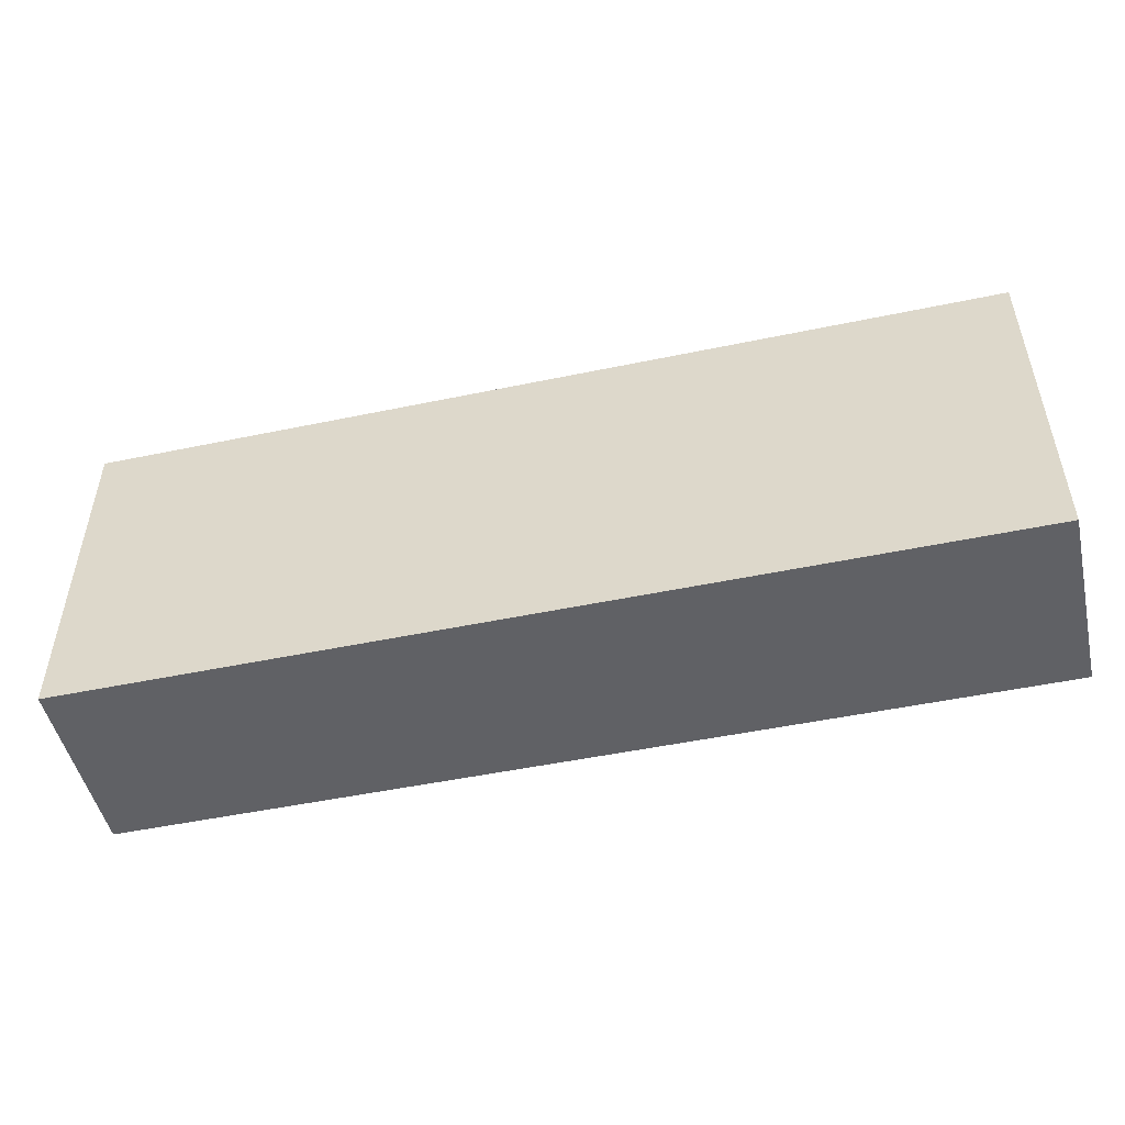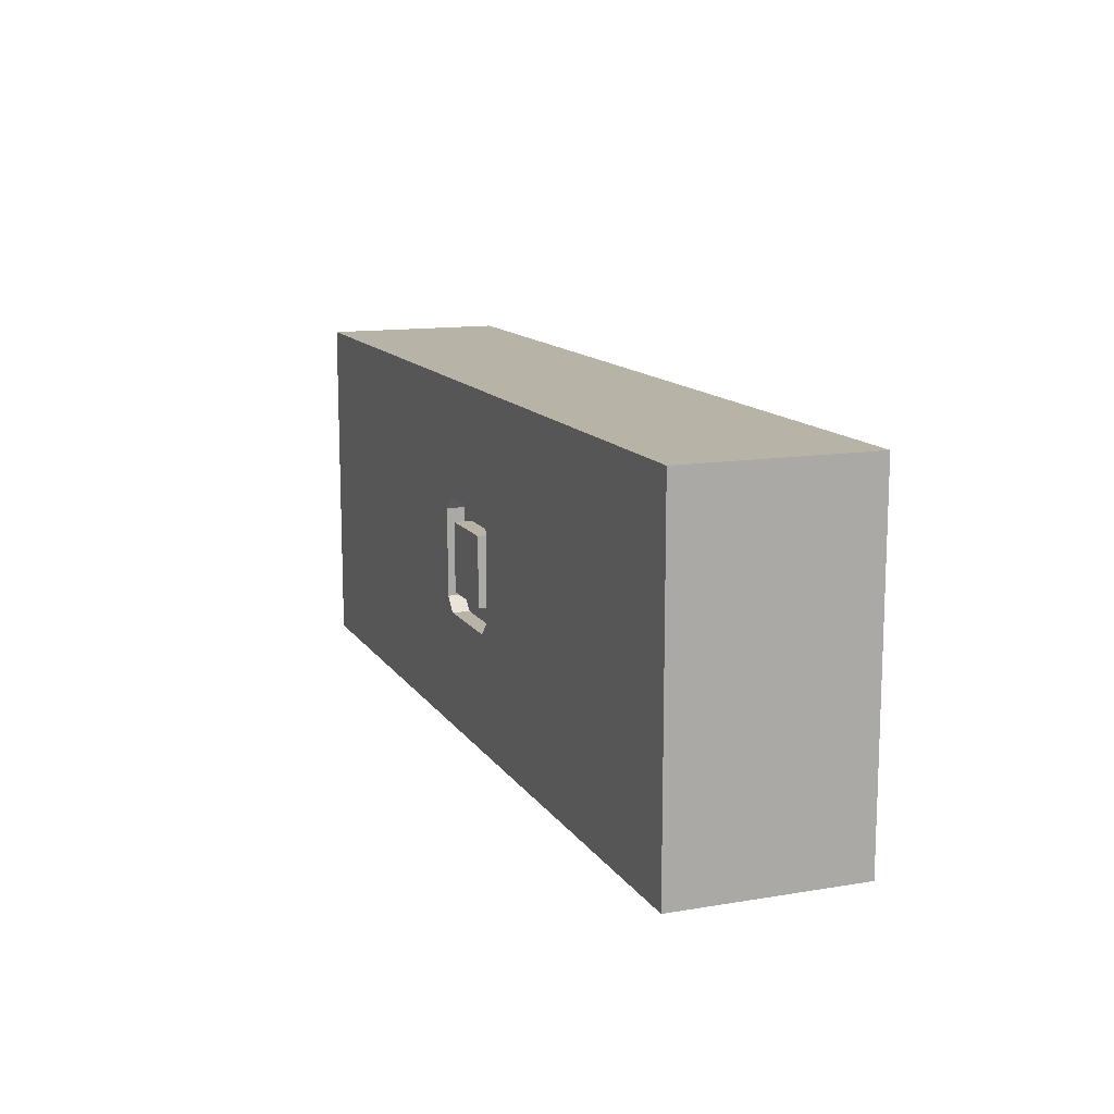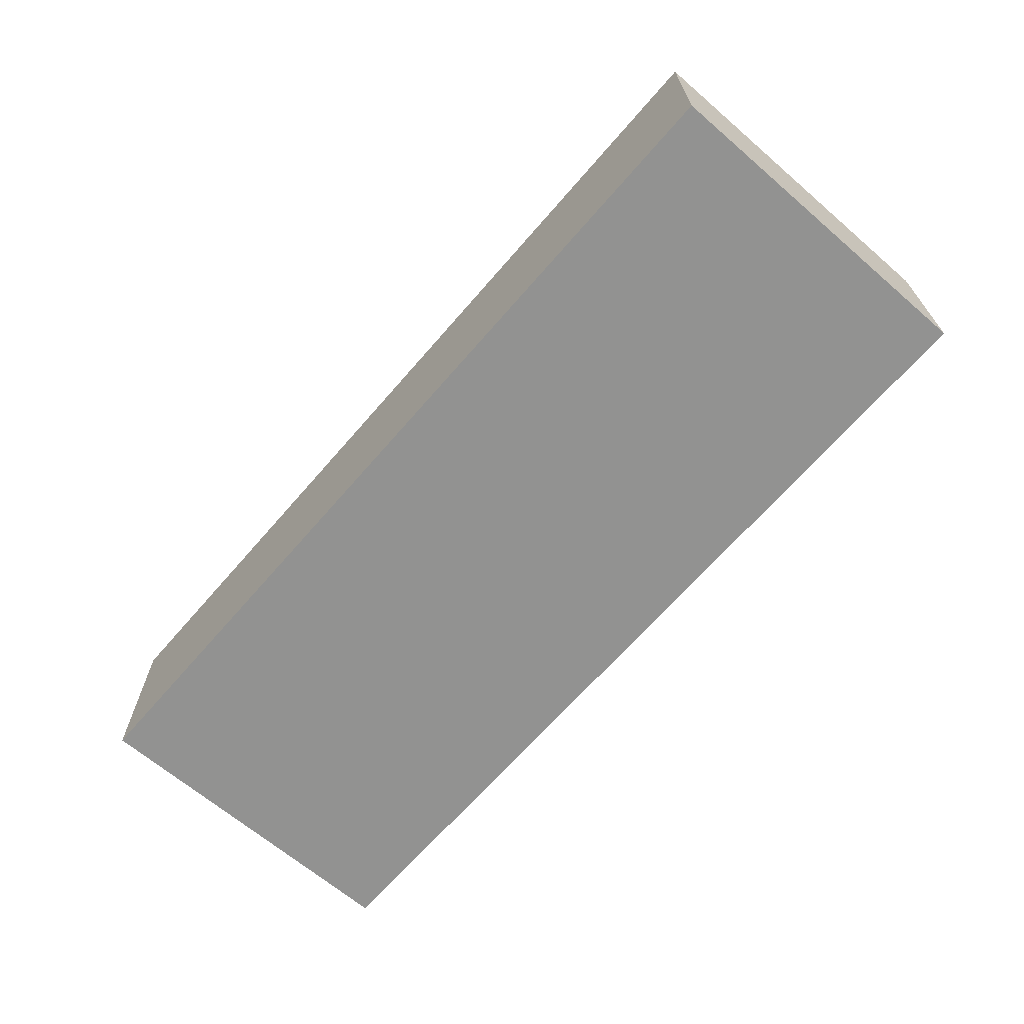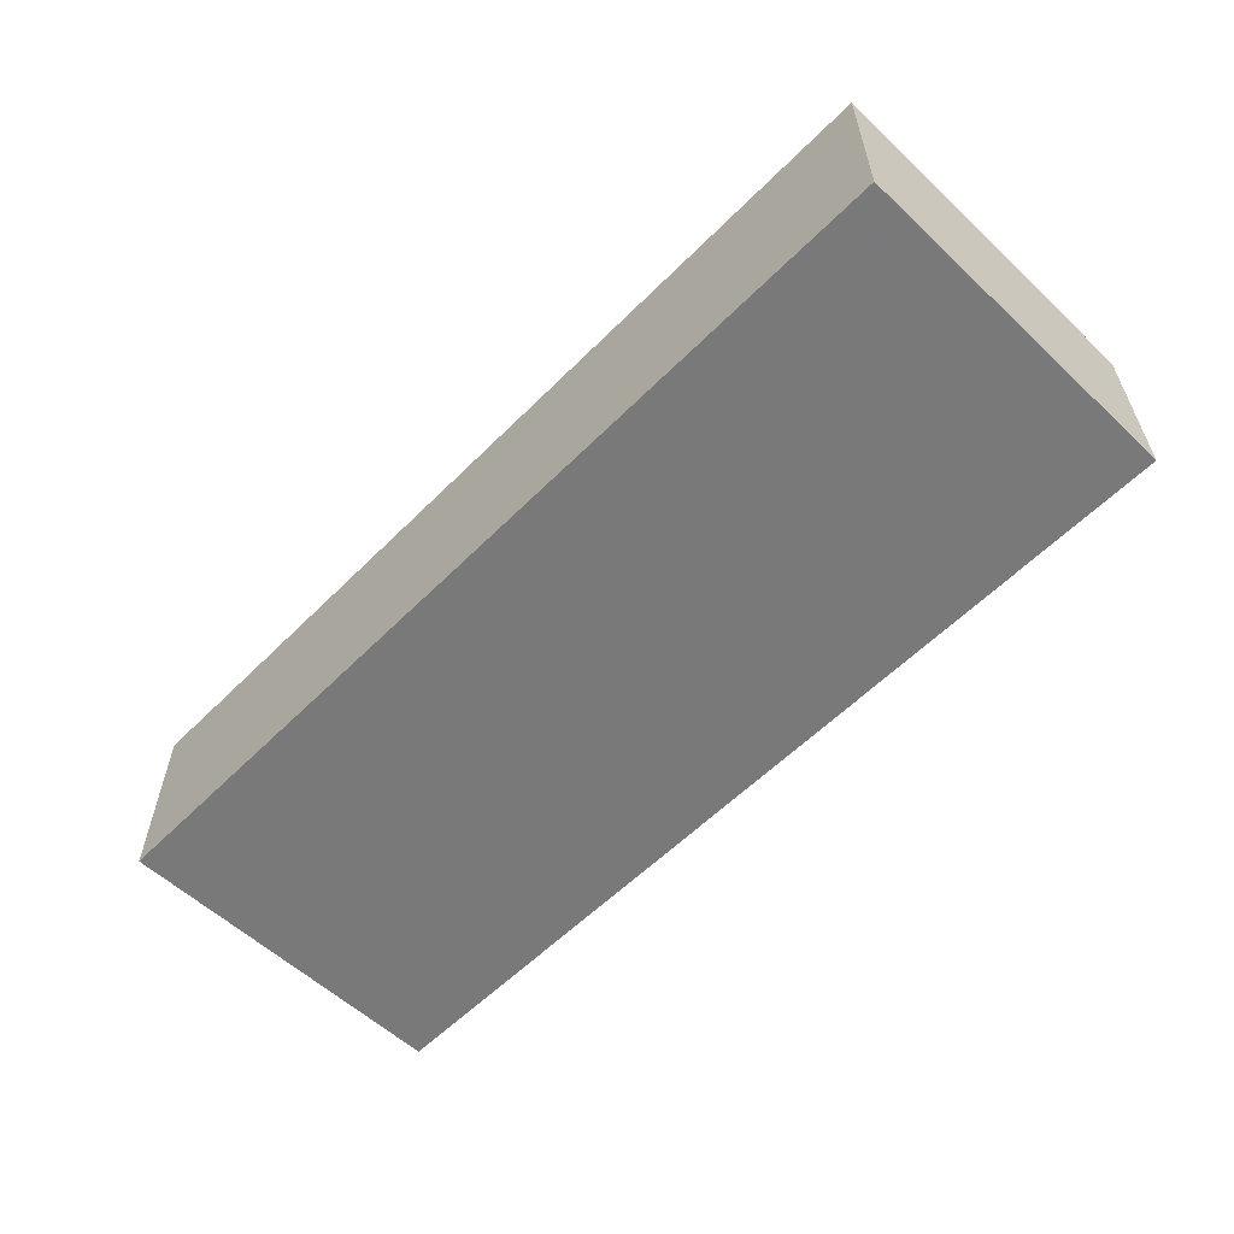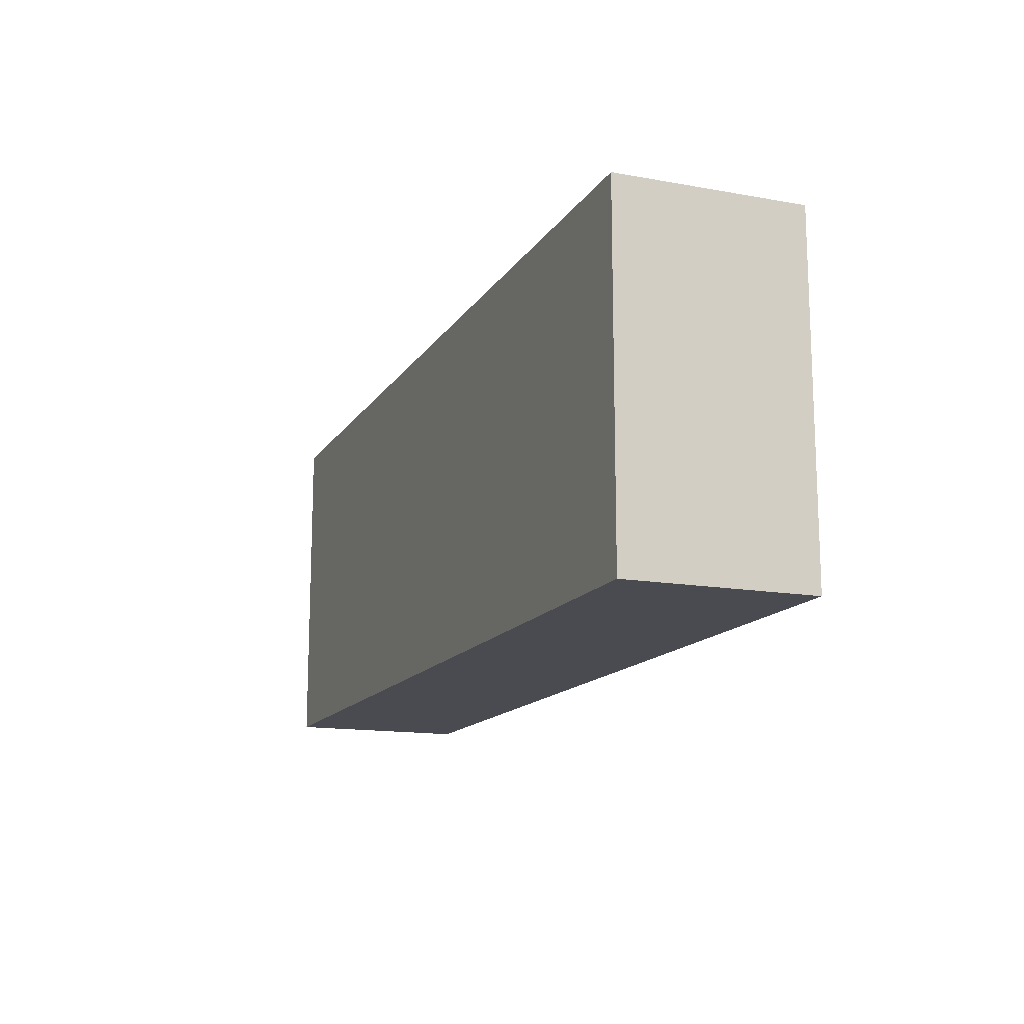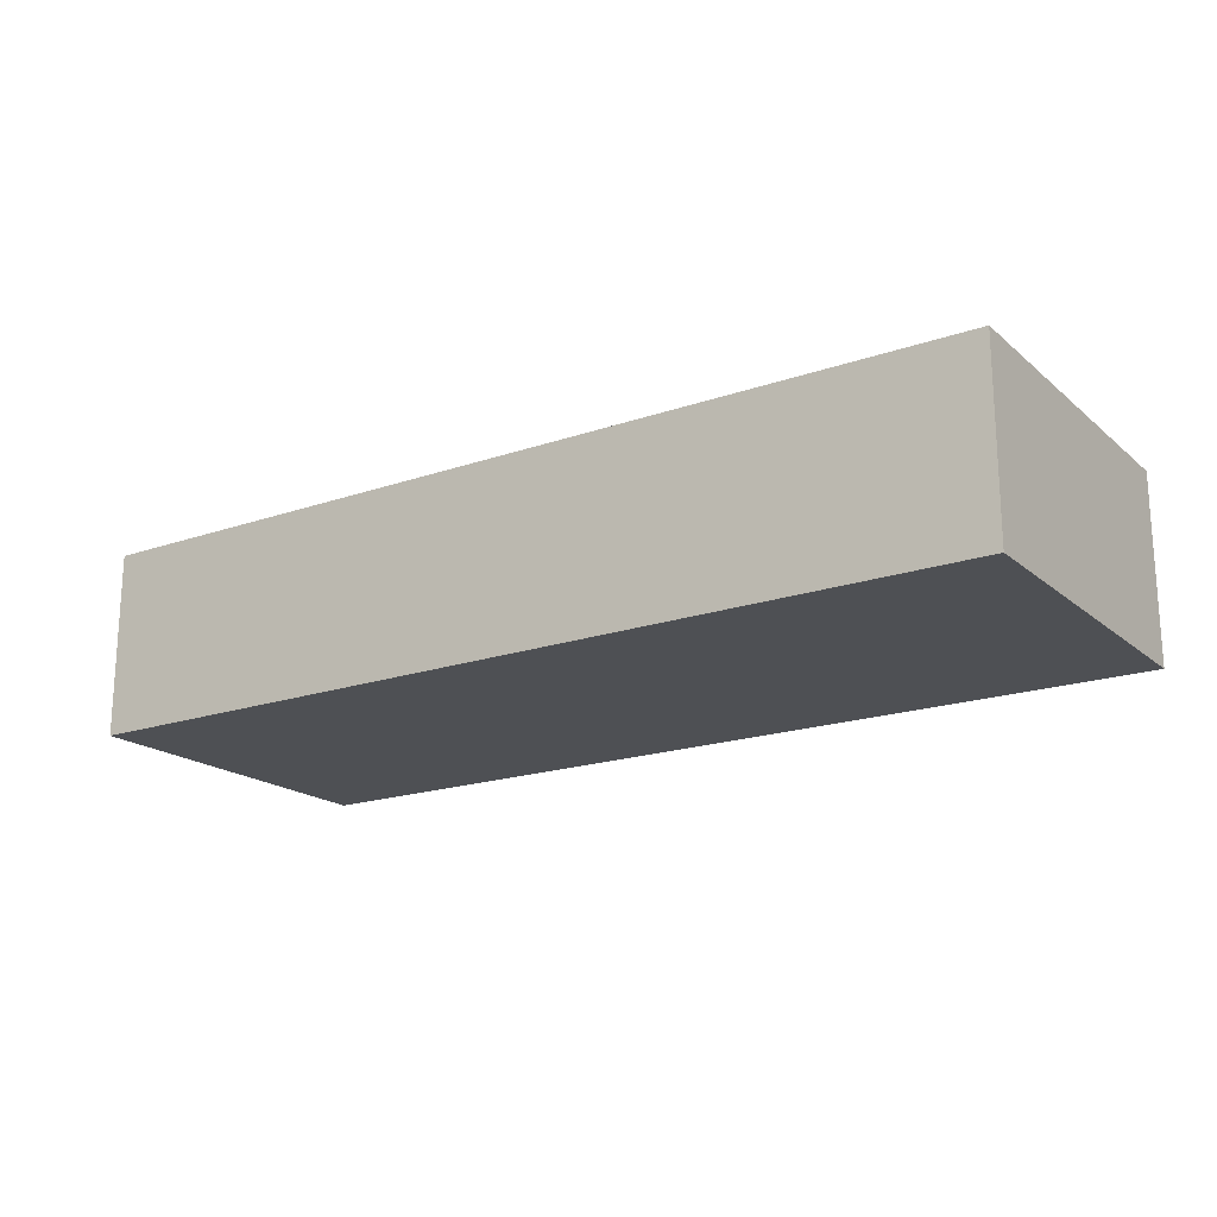
<metadata>
{"format":"obj","ext":"obj","renderer":"f3d","projection":"perspective","resolution":1024,"background":"white","views":[{"elev":-49.6,"azim":-167.0,"up":"+Y"},{"elev":12.8,"azim":69.0,"up":"+Y"},{"elev":-66.2,"azim":-130.8,"up":"+Z"},{"elev":-57.8,"azim":45.9,"up":"+Z"},{"elev":-14.4,"azim":-111.4,"up":"+Y"},{"elev":-18.8,"azim":-146.6,"up":"+Z"}]}
</metadata>
<code>
v 26.67 33.74 0
v 283.5 22.98 0
v 290.8 59.77 80
v 227.7 21.9 80
v 333.9 116.9 0
v 307.7 125.7 80
v 176.7 0 24.11
v 21.48 122.6 0
v 356.8 0 80
v 26.07 124.4 80
v 277 88.41 80
v 400 126.8 0
v 0 107.3 80
v 339.8 0 23.69
v 27.1 150 55.16
v 209.5 37.7 0
v 188.5 0 54.93
v 88.29 20.63 80
v 372.2 150 53.87
v 251.9 105.8 80
v 373.3 0 22.74
v 245.5 150 50.49
v 366.8 150 80
v 68.52 88.11 80
v 369.5 108.8 0
v 63.29 25.77 80
v 61.16 81.26 0
v 47.94 60.95 0
v 48.28 0 80
v 249.8 27.1 0
v 211.9 96.32 0
v 76.84 103.5 0
v 246.6 150 22.94
v 39.32 0 53.44
v 43.47 150 27.95
v 25.26 0 23.66
v 371.9 67.46 0
v 303.4 125.7 0
v 0 119.2 53.53
v 257.8 55.1 80
v 157.4 0 0
v 290.3 100.5 0
v 320.8 89.6 0
v 85.11 150 31.66
v 82.87 57.31 0
v 0 22.97 33.37
v 159 116.7 0
v 400 117.5 80
v 194.5 120.9 0
v 98.5 150 0
v 274.3 26.17 80
v 96.97 84.84 80
v 259.6 150 80
v 47.28 132 0
v 330.9 150 0
v 161.7 123.4 80
v 347.7 76.19 80
v 400 98.01 55.32
v 34.94 94.63 80
v 171.4 150 56.23
v 0 150 35.67
v 314.4 150 29.83
v 0 84.44 45.97
v 0 48.81 80
v 96.1 87.17 0
v 309.7 0 0
v 42.04 0 0
v 335.5 150 55.39
v 256.7 150 0
v 177.9 0 80
v 181 50 72.5
v 400 126.7 54.29
v 305.1 96.39 80
v 293.5 150 0
v 192.1 18.48 0
v 222.4 0 80
v 232.9 0 0
v 213.8 150 0
v 139.2 127.3 80
v 141.2 150 46.37
v 359.7 150 0
v 0 23.75 80
v 267.9 0 0
v 151.9 72.45 80
v 0 73.76 0
v 181 100 80
v 215 60 80
v 175 94 72.5
v 219 50 72.5
v 121.5 0 0
v 117.3 110.2 80
v 400 89.16 0
v 400 76.08 24.48
v 215 90 80
v 327.5 150 80
v 257.5 0 80
v 115.1 0 80
v 175 56 72.5
v 0 0 0
v 357 150 23.79
v 222.4 150 42.71
v 196.9 0 0
v 74.59 62.99 80
v 180.3 86.21 0
v 400 150 0
v 219 100 80
v 219 50 80
v 118.3 62.68 0
v 181.5 129.5 80
v 300.8 150 56.93
v 215 90 72.5
v 181 50 80
v 191.6 150 80
v 0 0 80
v 144 0 80
v 331.1 107.3 80
v 400 27.13 59.77
v 175 56 80
v 138.6 35.39 0
v 181 100 72.5
v 371.6 54.24 80
v 400 0 80
v 185 90 72.5
v 242 74.02 0
v 122.6 150 80
v 194.4 22.93 80
v 219 100 72.5
v 105 51.91 80
v 372.3 30.21 0
v 225 94 72.5
v 0 150 0
v 400 111.6 24.12
v 185 90 80
v 284.9 150 28.46
v 352.3 0 0
v 64.24 29.04 0
v 225 94 80
v 225 56 72.5
v 164.4 26.03 80
v 177.4 150 0
v 0 150 80
v 346.5 38.68 80
v 118.2 24.04 80
v 400 41.05 80
v 225 56 80
v 185 60 80
v 0 49.14 44.87
v 137.9 150 0
v 35.69 68.99 80
v 375.4 24.66 80
v 327.6 0 80
v 206.6 65.68 0
v 400 150 80
v 226.6 150 80
v 290.6 150 80
v 235.1 124.8 80
v 96.25 117.9 0
v 375.9 90.42 80
v 165.3 150 31.75
v 102.4 30.35 0
v 231.9 124.2 0
v 62.28 150 53.34
v 209.8 126.2 80
v 73.16 0 44.53
v 400 58.89 51.9
v 60.51 119.7 80
v 124.7 76.34 80
v 339.1 46.54 0
v 400 28.03 26.01
v 251.8 0 44.4
v 86.59 0 0
v 214.6 0 35.22
v 366.4 0 51.8
v 185 60 72.5
v 63.9 150 0
v 83.73 150 80
v 156.8 150 80
v 83.92 0 80
v 23.27 19.92 80
v 27.16 150 0
v 305.8 69.61 0
v 148 77.71 0
v 295.8 0 80
v 247.3 79.02 80
v 271.3 150 52.34
v 141.4 0 25.24
v 347.6 84.66 0
v 87.61 117.4 80
v 111.9 150 39.98
v 325.8 0 51.61
v 215 60 72.5
v 136.7 43.23 80
v 400 76.3 80
v 55.18 109.1 0
v 108.4 0 37.96
v 313.6 31.66 0
v 269.3 124.3 0
v 310.5 31.94 80
v 247.2 98.66 0
v 0 101.8 24.58
v 247.6 35.95 80
v 0 76.91 80
v 275.8 53.64 0
v 55.27 0 19.38
v 400 0 0
v 285.1 0 56.13
v 400 47.34 0
v 74.32 128.7 0
v 321.8 67.01 80
v 294.9 0 28.15
v 172.9 45.77 0
v 29.39 91.42 0
v 400 0 40.79
v 273 79.49 0
v 237.7 51.13 0
v 196.2 150 36.63
v 144.9 99.63 80
v 39.58 45.01 80
v 0 109.5 0
v 400 150 37.5
v 0 0 41.22
v 147.5 0 56.52
v 123.2 115.1 0
v 0 130.5 19.48
v 280 120 80
v 39.44 150 80
v 175 94 80
v 0 37.63 0
v 360.9 120.8 80
f 147 228 46
f 99 46 228
f 218 179 26
f 172 17 7
f 70 115 222
f 186 222 195
f 1 85 28
f 102 75 77
f 7 102 172
f 216 140 159
f 36 67 204
f 80 159 148
f 171 204 67
f 30 77 16
f 202 13 63
f 2 30 203
f 102 41 75
f 215 124 203
f 215 152 124
f 198 3 51
f 209 3 198
f 132 220 72
f 58 72 48
f 199 31 161
f 199 161 197
f 187 43 5
f 42 38 43
f 205 169 213
f 207 169 205
f 154 53 22
f 165 117 169
f 66 135 14
f 64 149 202
f 131 224 61
f 172 77 170
f 61 224 39
f 213 122 173
f 122 150 9
f 212 8 194
f 184 20 137
f 40 184 145
f 76 126 70
f 139 126 112
f 223 65 157
f 93 58 165
f 229 48 23
f 156 163 106
f 75 16 77
f 178 97 18
f 156 154 163
f 95 23 68
f 55 81 5
f 109 163 113
f 105 100 220
f 109 177 56
f 11 225 20
f 225 53 20
f 135 21 14
f 113 177 109
f 80 177 60
f 177 113 60
f 187 25 37
f 211 152 16
f 32 27 194
f 209 57 116
f 142 57 209
f 38 55 5
f 212 27 28
f 211 104 152
f 49 31 104
f 78 101 33
f 28 45 136
f 36 204 34
f 52 128 167
f 84 167 192
f 180 61 35
f 185 22 53
f 99 67 36
f 187 37 168
f 43 187 168
f 63 85 147
f 3 11 40
f 202 59 13
f 74 55 38
f 226 10 166
f 181 43 168
f 180 35 175
f 32 65 27
f 119 160 108
f 140 47 148
f 57 142 121
f 49 104 47
f 47 140 49
f 189 44 176
f 67 99 1
f 6 116 95
f 26 18 103
f 125 79 177
f 107 201 145
f 40 201 51
f 180 175 54
f 157 208 50
f 134 62 74
f 141 15 61
f 93 132 58
f 83 77 30
f 64 147 82
f 143 128 18
f 92 132 93
f 208 32 194
f 143 192 128
f 4 107 126
f 178 29 164
f 125 80 189
f 25 81 12
f 78 49 140
f 171 136 160
f 218 26 103
f 153 23 48
f 79 217 56
f 151 198 183
f 8 212 219
f 129 135 168
f 150 121 142
f 158 229 57
f 131 180 8
f 174 123 98
f 10 13 59
f 146 133 174
f 186 195 90
f 182 108 223
f 115 97 222
f 116 229 95
f 66 14 210
f 213 169 117
f 197 161 69
f 54 8 180
f 224 219 200
f 214 203 124
f 69 74 197
f 4 96 201
f 157 50 223
f 9 142 151
f 72 58 132
f 128 103 18
f 63 147 202
f 89 71 107
f 184 40 11
f 189 50 44
f 172 76 17
f 223 148 47
f 151 190 9
f 16 75 211
f 70 222 17
f 154 156 53
f 207 93 169
f 198 151 142
f 51 183 198
f 96 183 51
f 52 188 24
f 78 161 49
f 205 213 21
f 171 195 164
f 140 216 78
f 9 173 122
f 70 17 76
f 208 157 32
f 139 118 192
f 16 152 215
f 164 29 34
f 66 2 196
f 86 56 227
f 104 182 47
f 187 5 25
f 149 24 59
f 136 1 28
f 154 101 113
f 191 111 87
f 131 61 180
f 132 12 220
f 62 68 100
f 217 227 56
f 219 212 85
f 212 28 85
f 92 207 37
f 107 145 89
f 217 84 227
f 100 55 62
f 97 195 222
f 137 145 184
f 13 39 63
f 188 166 24
f 120 123 127
f 88 98 123
f 19 68 23
f 37 25 92
f 41 7 186
f 171 90 195
f 127 130 106
f 99 221 46
f 148 189 80
f 118 98 227
f 103 149 218
f 32 157 65
f 31 152 104
f 131 219 224
f 191 174 89
f 40 51 3
f 88 120 227
f 11 3 73
f 114 29 179
f 17 222 7
f 76 170 96
f 141 10 226
f 176 162 226
f 200 63 39
f 114 82 221
f 114 221 34
f 13 10 141
f 166 188 176
f 196 168 135
f 45 27 65
f 112 107 71
f 71 98 112
f 90 119 41
f 66 196 135
f 209 73 3
f 90 171 160
f 164 34 204
f 65 223 108
f 35 15 162
f 23 153 19
f 105 12 81
f 97 178 195
f 23 95 229
f 175 50 208
f 192 115 139
f 94 87 111
f 69 134 74
f 191 87 174
f 33 101 22
f 19 220 100
f 114 179 82
f 133 146 94
f 146 174 87
f 130 138 137
f 112 126 107
f 84 192 118
f 106 163 86
f 133 94 123
f 88 123 120
f 167 91 52
f 118 112 98
f 138 89 145
f 101 78 216
f 175 35 44
f 147 46 82
f 197 42 199
f 138 130 191
f 51 201 96
f 120 127 86
f 138 191 89
f 6 73 116
f 45 108 160
f 71 174 98
f 171 164 204
f 206 210 190
f 145 137 138
f 33 22 185
f 47 182 223
f 168 196 181
f 188 52 91
f 111 127 123
f 209 116 73
f 84 217 167
f 226 166 176
f 18 97 143
f 60 113 216
f 102 7 41
f 90 160 119
f 88 227 98
f 153 72 220
f 96 4 76
f 193 144 165
f 155 225 6
f 154 22 101
f 70 139 115
f 78 69 161
f 214 42 181
f 117 165 144
f 229 158 48
f 140 148 159
f 206 96 170
f 123 174 133
f 211 41 119
f 111 191 130
f 128 192 167
f 79 91 217
f 211 75 41
f 183 96 206
f 175 44 50
f 87 94 146
f 152 31 124
f 199 124 31
f 125 91 79
f 71 89 174
f 79 56 177
f 219 85 200
f 129 168 37
f 74 62 55
f 11 20 184
f 81 100 105
f 69 33 134
f 197 38 42
f 74 38 197
f 66 83 2
f 149 103 24
f 66 210 83
f 149 64 218
f 173 190 14
f 5 43 38
f 68 62 110
f 203 196 2
f 210 170 83
f 99 36 221
f 178 164 195
f 92 12 132
f 86 227 120
f 186 7 222
f 81 25 5
f 27 45 28
f 54 175 208
f 46 221 82
f 91 125 188
f 205 21 135
f 15 226 162
f 137 106 130
f 59 24 166
f 97 115 143
f 170 76 172
f 109 86 163
f 113 163 154
f 106 137 156
f 144 121 150
f 106 86 127
f 64 202 147
f 200 85 63
f 130 127 111
f 116 57 229
f 206 190 183
f 167 217 91
f 185 134 33
f 139 70 126
f 12 92 25
f 67 1 136
f 67 136 171
f 134 110 62
f 165 169 93
f 95 68 110
f 196 203 181
f 110 185 155
f 52 24 103
f 77 83 170
f 207 205 129
f 80 60 159
f 160 136 45
f 78 33 69
f 228 1 99
f 155 95 110
f 176 125 189
f 48 193 58
f 119 182 211
f 210 206 170
f 128 52 103
f 193 158 121
f 144 122 117
f 218 64 179
f 228 85 1
f 126 76 4
f 173 14 21
f 108 45 65
f 119 108 182
f 156 20 53
f 209 198 142
f 125 177 80
f 193 48 158
f 82 179 64
f 135 129 205
f 114 34 29
f 216 113 101
f 215 203 30
f 11 73 225
f 110 134 185
f 190 210 14
f 49 161 31
f 77 172 102
f 194 27 212
f 92 93 207
f 112 118 139
f 178 26 29
f 50 189 148
f 129 37 207
f 36 34 221
f 162 176 44
f 227 84 118
f 151 183 190
f 30 2 83
f 131 8 219
f 216 159 60
f 20 156 137
f 16 215 30
f 122 144 150
f 173 9 190
f 155 53 225
f 104 211 182
f 213 117 122
f 54 194 8
f 141 61 39
f 141 39 13
f 176 188 125
f 150 142 9
f 59 202 149
f 214 181 203
f 109 56 86
f 153 48 72
f 111 123 94
f 21 213 173
f 228 147 85
f 4 201 107
f 144 193 121
f 40 145 201
f 193 165 58
f 153 220 19
f 208 194 54
f 6 225 73
f 19 100 68
f 192 143 115
f 148 223 50
f 214 124 199
f 105 220 12
f 59 166 10
f 214 199 42
f 35 61 15
f 43 181 42
f 155 6 95
f 57 121 158
f 178 18 26
f 55 100 81
f 141 226 15
f 53 155 185
f 200 39 224
f 162 44 35
f 90 41 186
f 29 26 179

</code>
